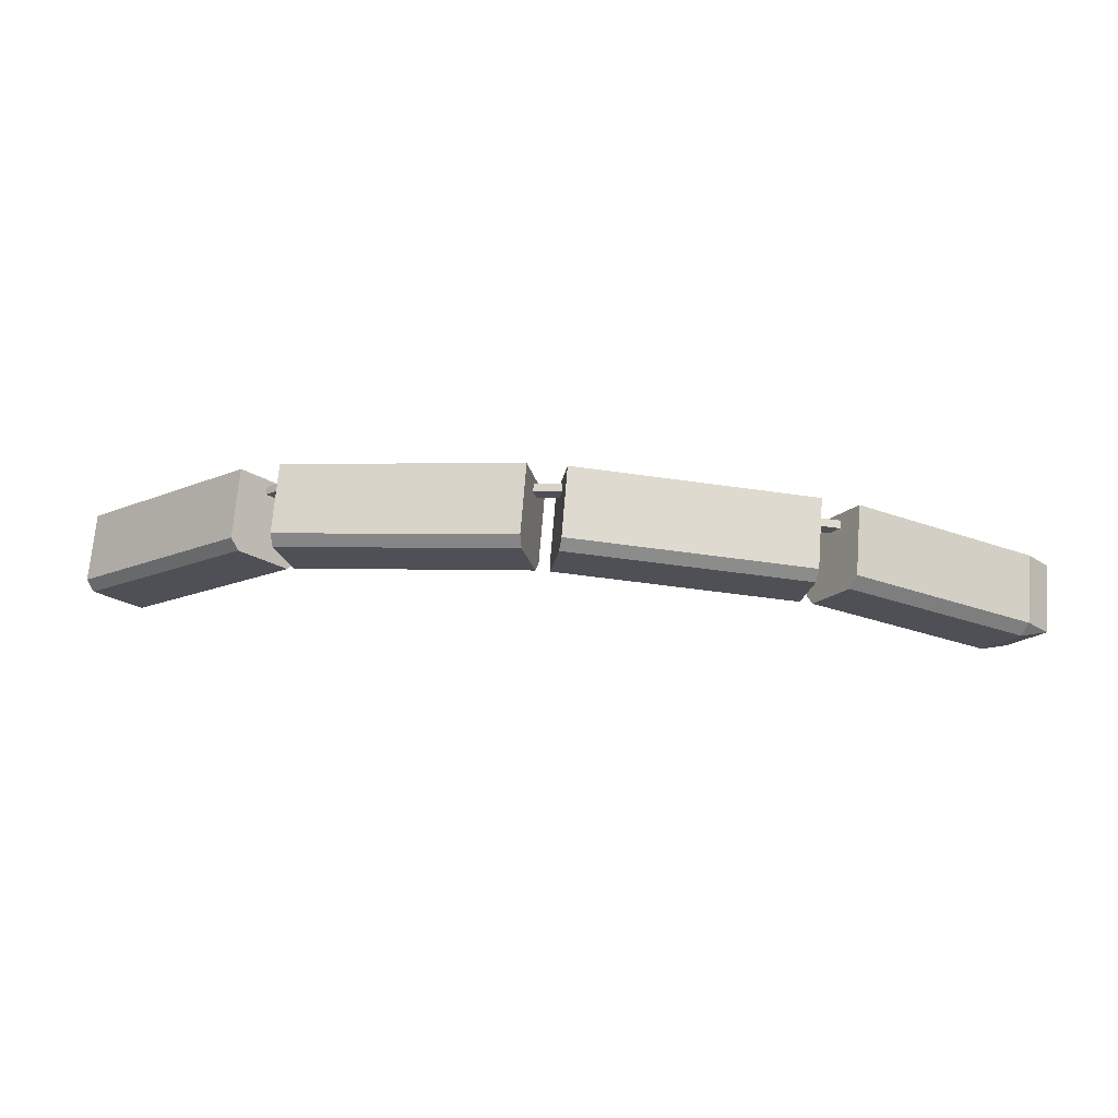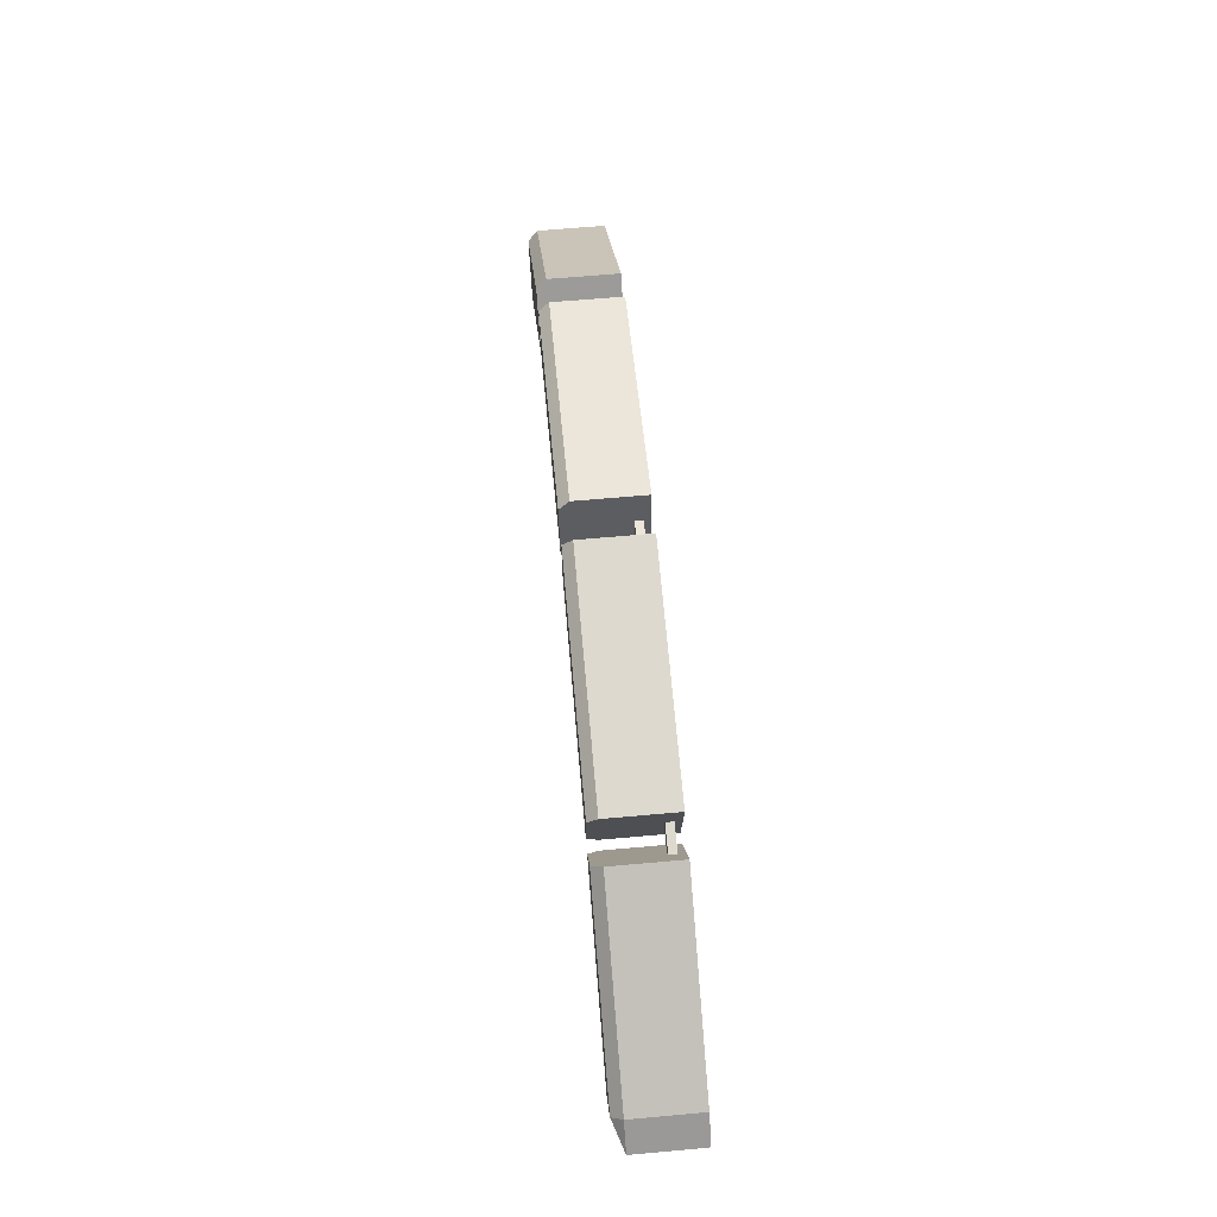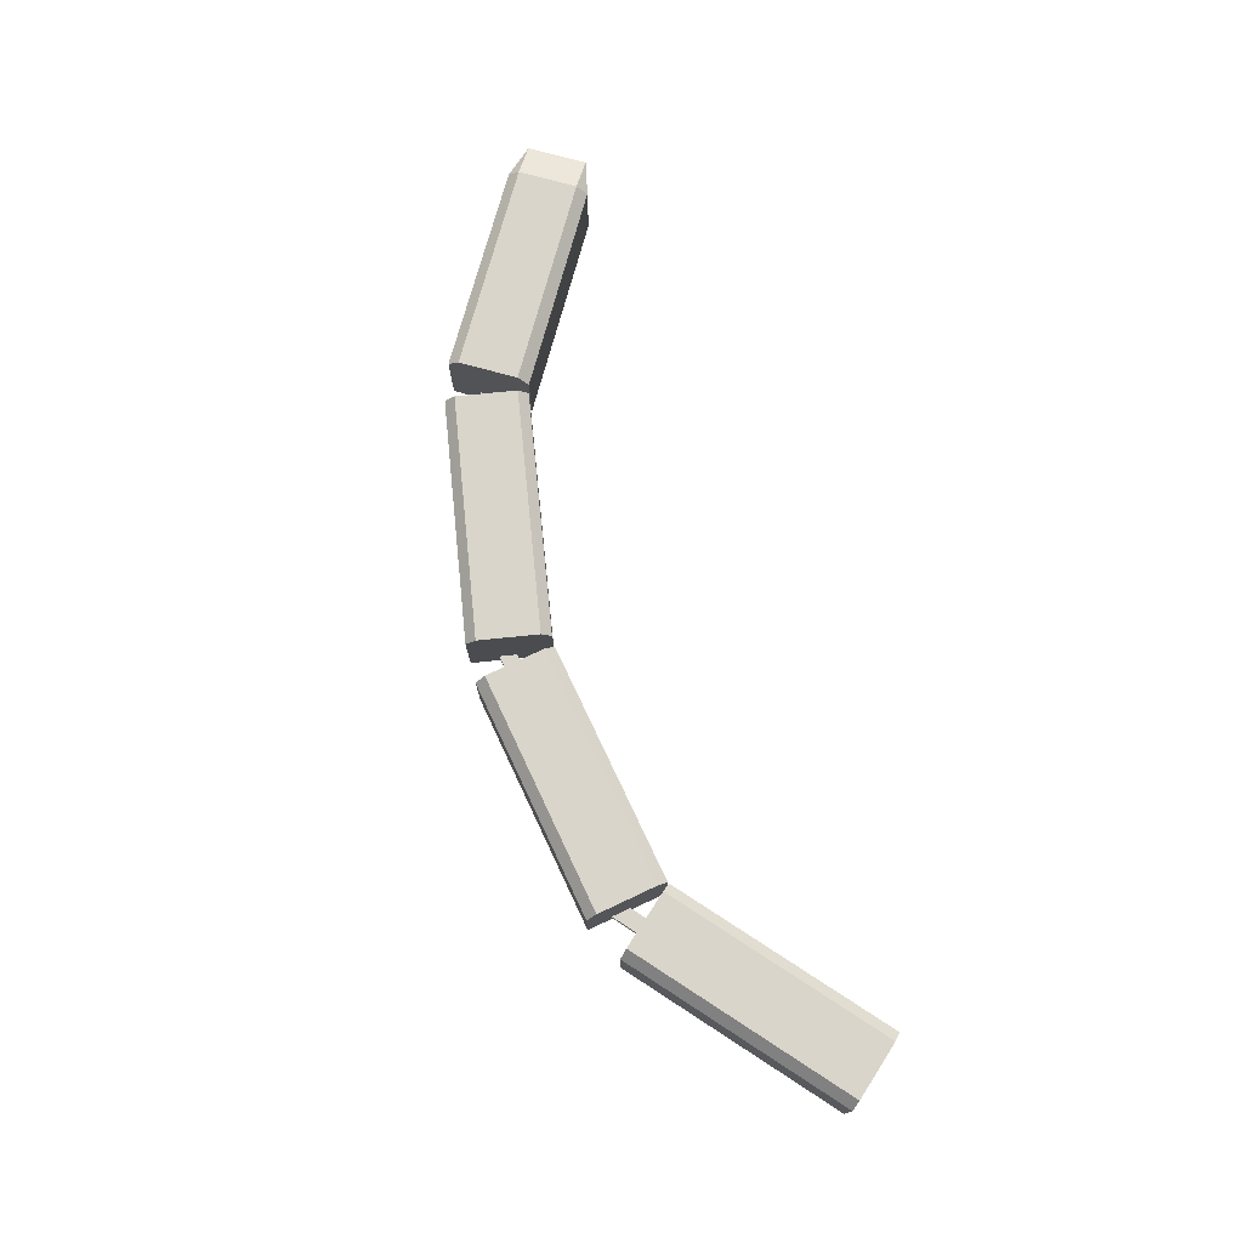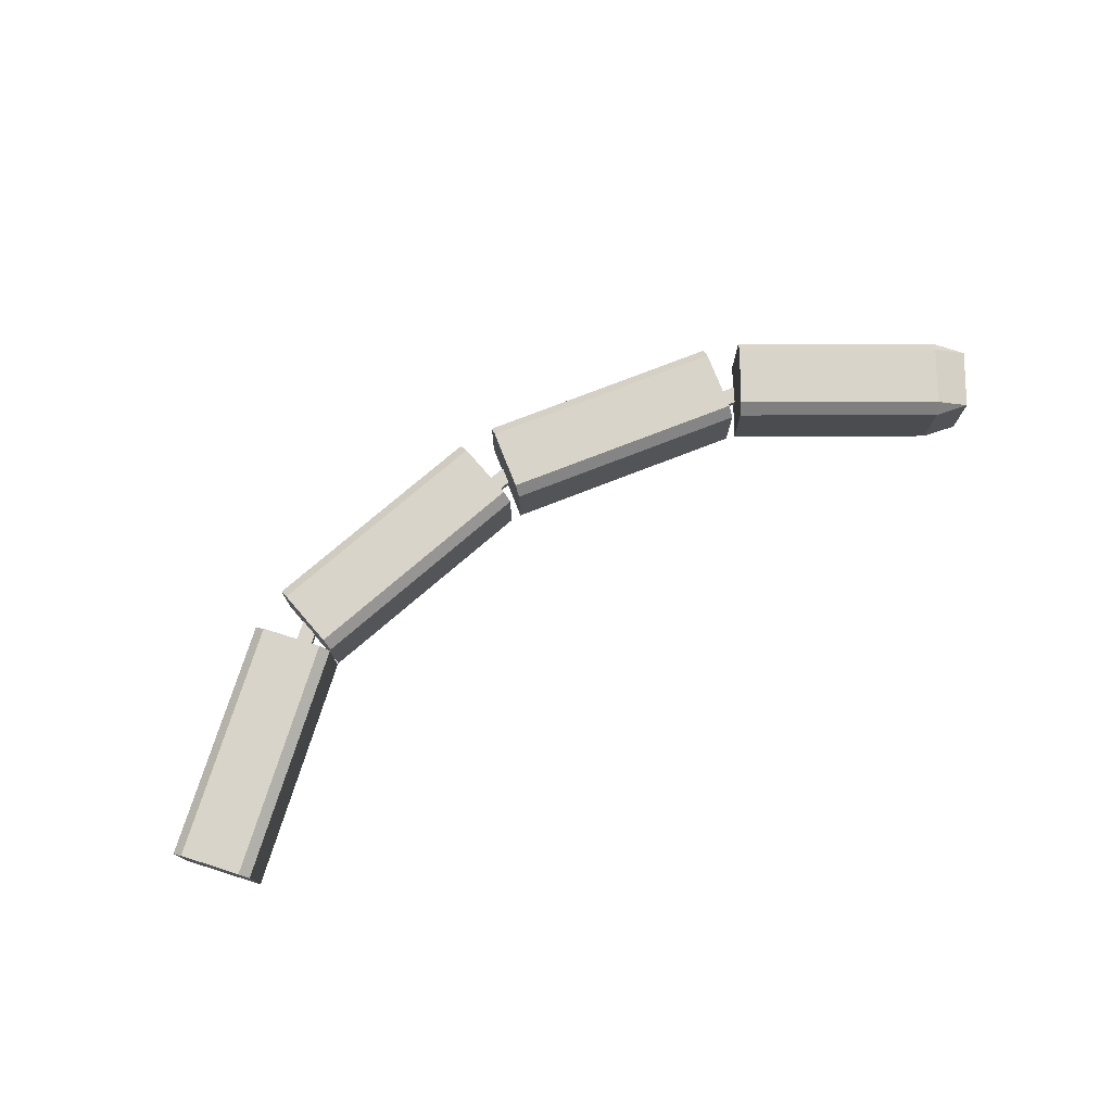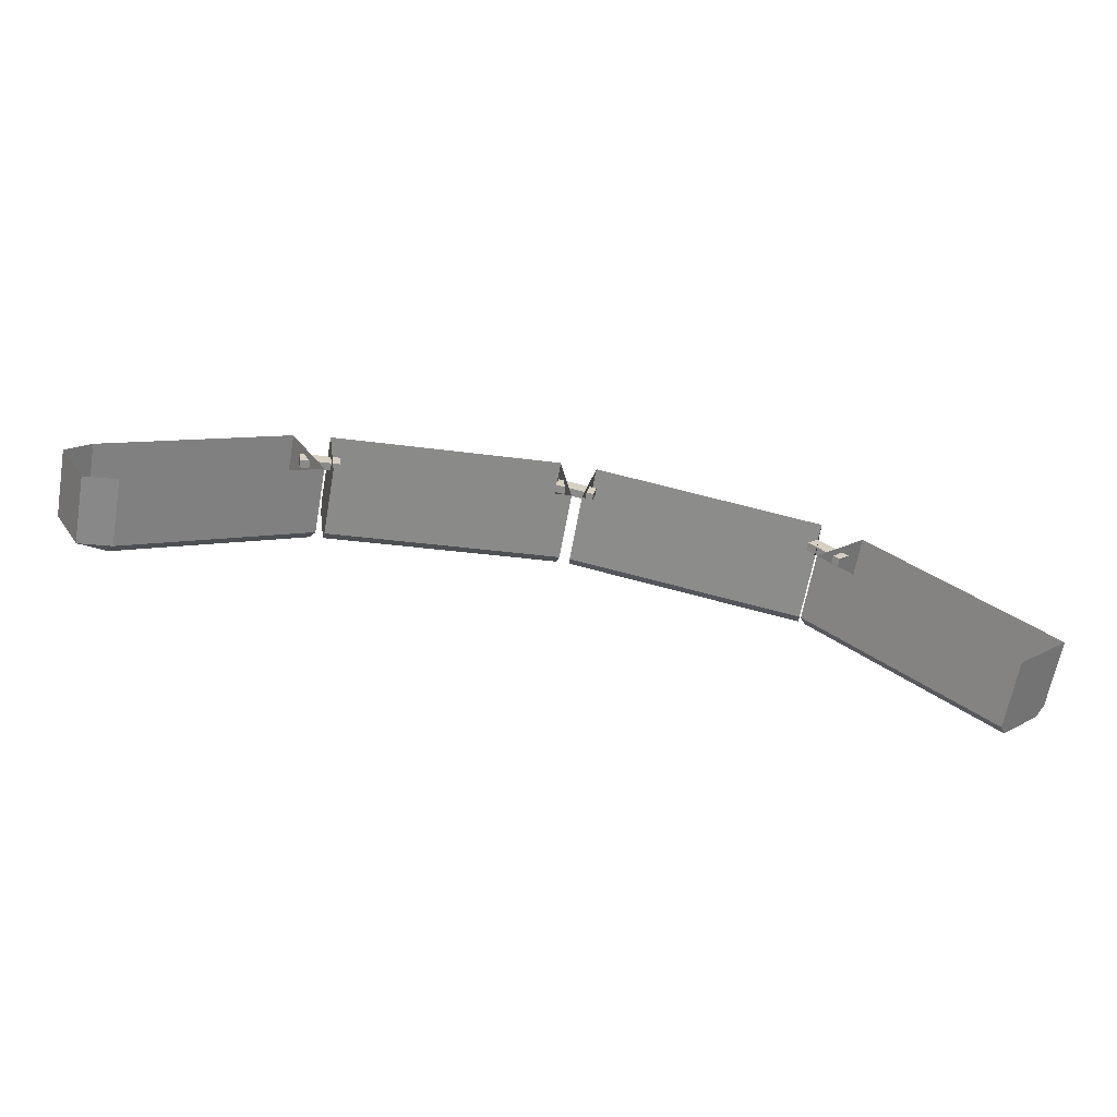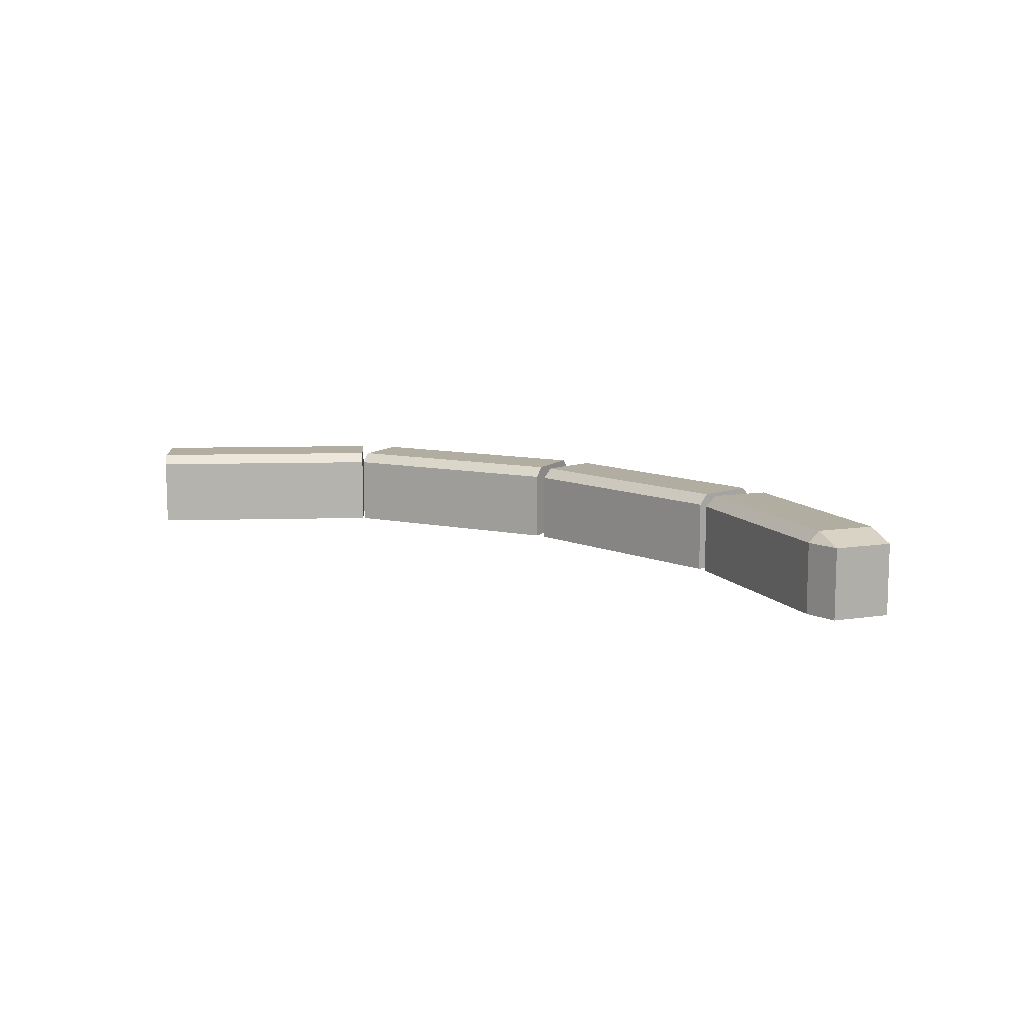
<metadata>
{"format":"obj","ext":"obj","renderer":"f3d","projection":"perspective","resolution":1024,"background":"white","views":[{"elev":70.6,"azim":-175.4,"up":"+Z"},{"elev":64.0,"azim":-95.2,"up":"+Z"},{"elev":74.7,"azim":76.3,"up":"+Y"},{"elev":75.2,"azim":150.8,"up":"+Y"},{"elev":-64.4,"azim":-10.2,"up":"+Z"},{"elev":10.5,"azim":-140.7,"up":"+Y"}]}
</metadata>
<code>
o Cube.001
v -3.552 0.5123 14.36
v -3.51 0.5123 14.37
v -3.552 0.5993 14.36
v -3.517 0.6128 14.38
v -3.51 0.5993 14.37
v -3.284 0.5123 14.5
v -3.291 0.6128 14.51
v -3.284 0.5993 14.5
v -3.559 0.5123 14.46
v -3.588 0.5123 14.43
v -3.552 0.6128 14.45
v -3.588 0.5993 14.43
v -3.559 0.5993 14.46
v -3.333 0.5123 14.58
v -3.326 0.6128 14.57
v -3.333 0.5993 14.58
f 10 12 3 1
f 14 16 13 9
f 15 7 4 11
f 2 5 8 6
f 3 4 5
f 11 12 13
f 1 3 5 2
f 4 7 8 5
f 8 7 15 16 14 6
f 15 11 13 16
f 12 10 9 13
f 11 4 3 12
o Cube.008_Cube.007
v -3.273 0.5128 14.5
v -2.976 0.5128 14.54
v -3.287 0.5128 14.6
v -2.99 0.5128 14.64
v -3.275 0.6128 14.51
v -3.273 0.6003 14.5
v -2.976 0.6003 14.54
v -2.978 0.6128 14.55
v -3.287 0.6003 14.6
v -3.285 0.6128 14.59
v -2.988 0.6128 14.63
v -2.99 0.6003 14.64
f 27 24 21 26
f 20 28 25 19
f 21 24 23 22
f 27 26 25 28
f 17 22 23 18
f 24 27 28 20 18 23
f 22 17 19 25 26 21
o Cube.009_Cube.010
v -2.963 0.5128 14.54
v -2.669 0.5128 14.48
v -2.943 0.5128 14.64
v -2.649 0.5128 14.58
v -2.96 0.6128 14.55
v -2.963 0.6003 14.54
v -2.669 0.6003 14.48
v -2.666 0.6128 14.49
v -2.943 0.6003 14.64
v -2.945 0.6128 14.63
v -2.651 0.6128 14.57
v -2.649 0.6003 14.58
f 39 36 33 38
f 32 40 37 31
f 33 36 35 34
f 39 38 37 40
f 29 34 35 30
f 36 39 40 32 30 35
f 34 29 31 37 38 33
o Cube.011
v -2.667 0.5128 14.48
v -2.449 0.5128 14.27
v -2.599 0.5128 14.55
v -2.38 0.5128 14.35
v -2.659 0.6128 14.49
v -2.667 0.6003 14.48
v -2.449 0.6003 14.27
v -2.44 0.6128 14.28
v -2.599 0.6003 14.55
v -2.607 0.6128 14.54
v -2.389 0.6128 14.34
v -2.38 0.6003 14.35
f 51 48 45 50
f 44 52 49 43
f 45 48 47 46
f 51 50 49 52
f 41 46 47 42
f 48 51 52 44 42 47
f 46 41 43 49 50 45
o Cube.012
v -2.995 0.5215 14.59
v -2.995 0.5315 14.59
v -2.946 0.5215 14.58
v -2.946 0.5315 14.58
v -2.991 0.5215 14.61
v -2.991 0.5315 14.61
v -2.942 0.5215 14.6
v -2.942 0.5315 14.6
f 53 54 56 55
f 55 56 60 59
f 59 60 58 57
f 57 58 54 53
f 55 59 57 53
f 60 56 54 58
o Cube.013
v -2.67 0.5215 14.54
v -2.67 0.5315 14.54
v -2.633 0.5215 14.5
v -2.633 0.5315 14.5
v -2.656 0.5215 14.55
v -2.656 0.5315 14.55
v -2.62 0.5215 14.52
v -2.62 0.5315 14.52
f 61 62 64 63
f 63 64 68 67
f 67 68 66 65
f 65 66 62 61
f 63 67 65 61
f 68 64 62 66
o Cube
v -3.317 0.5215 14.53
v -3.317 0.5315 14.53
v -3.268 0.5215 14.54
v -3.268 0.5315 14.54
v -3.32 0.5215 14.55
v -3.32 0.5315 14.55
v -3.27 0.5215 14.56
v -3.27 0.5315 14.56
f 69 70 72 71
f 71 72 76 75
f 75 76 74 73
f 73 74 70 69
f 71 75 73 69
f 76 72 70 74

</code>
